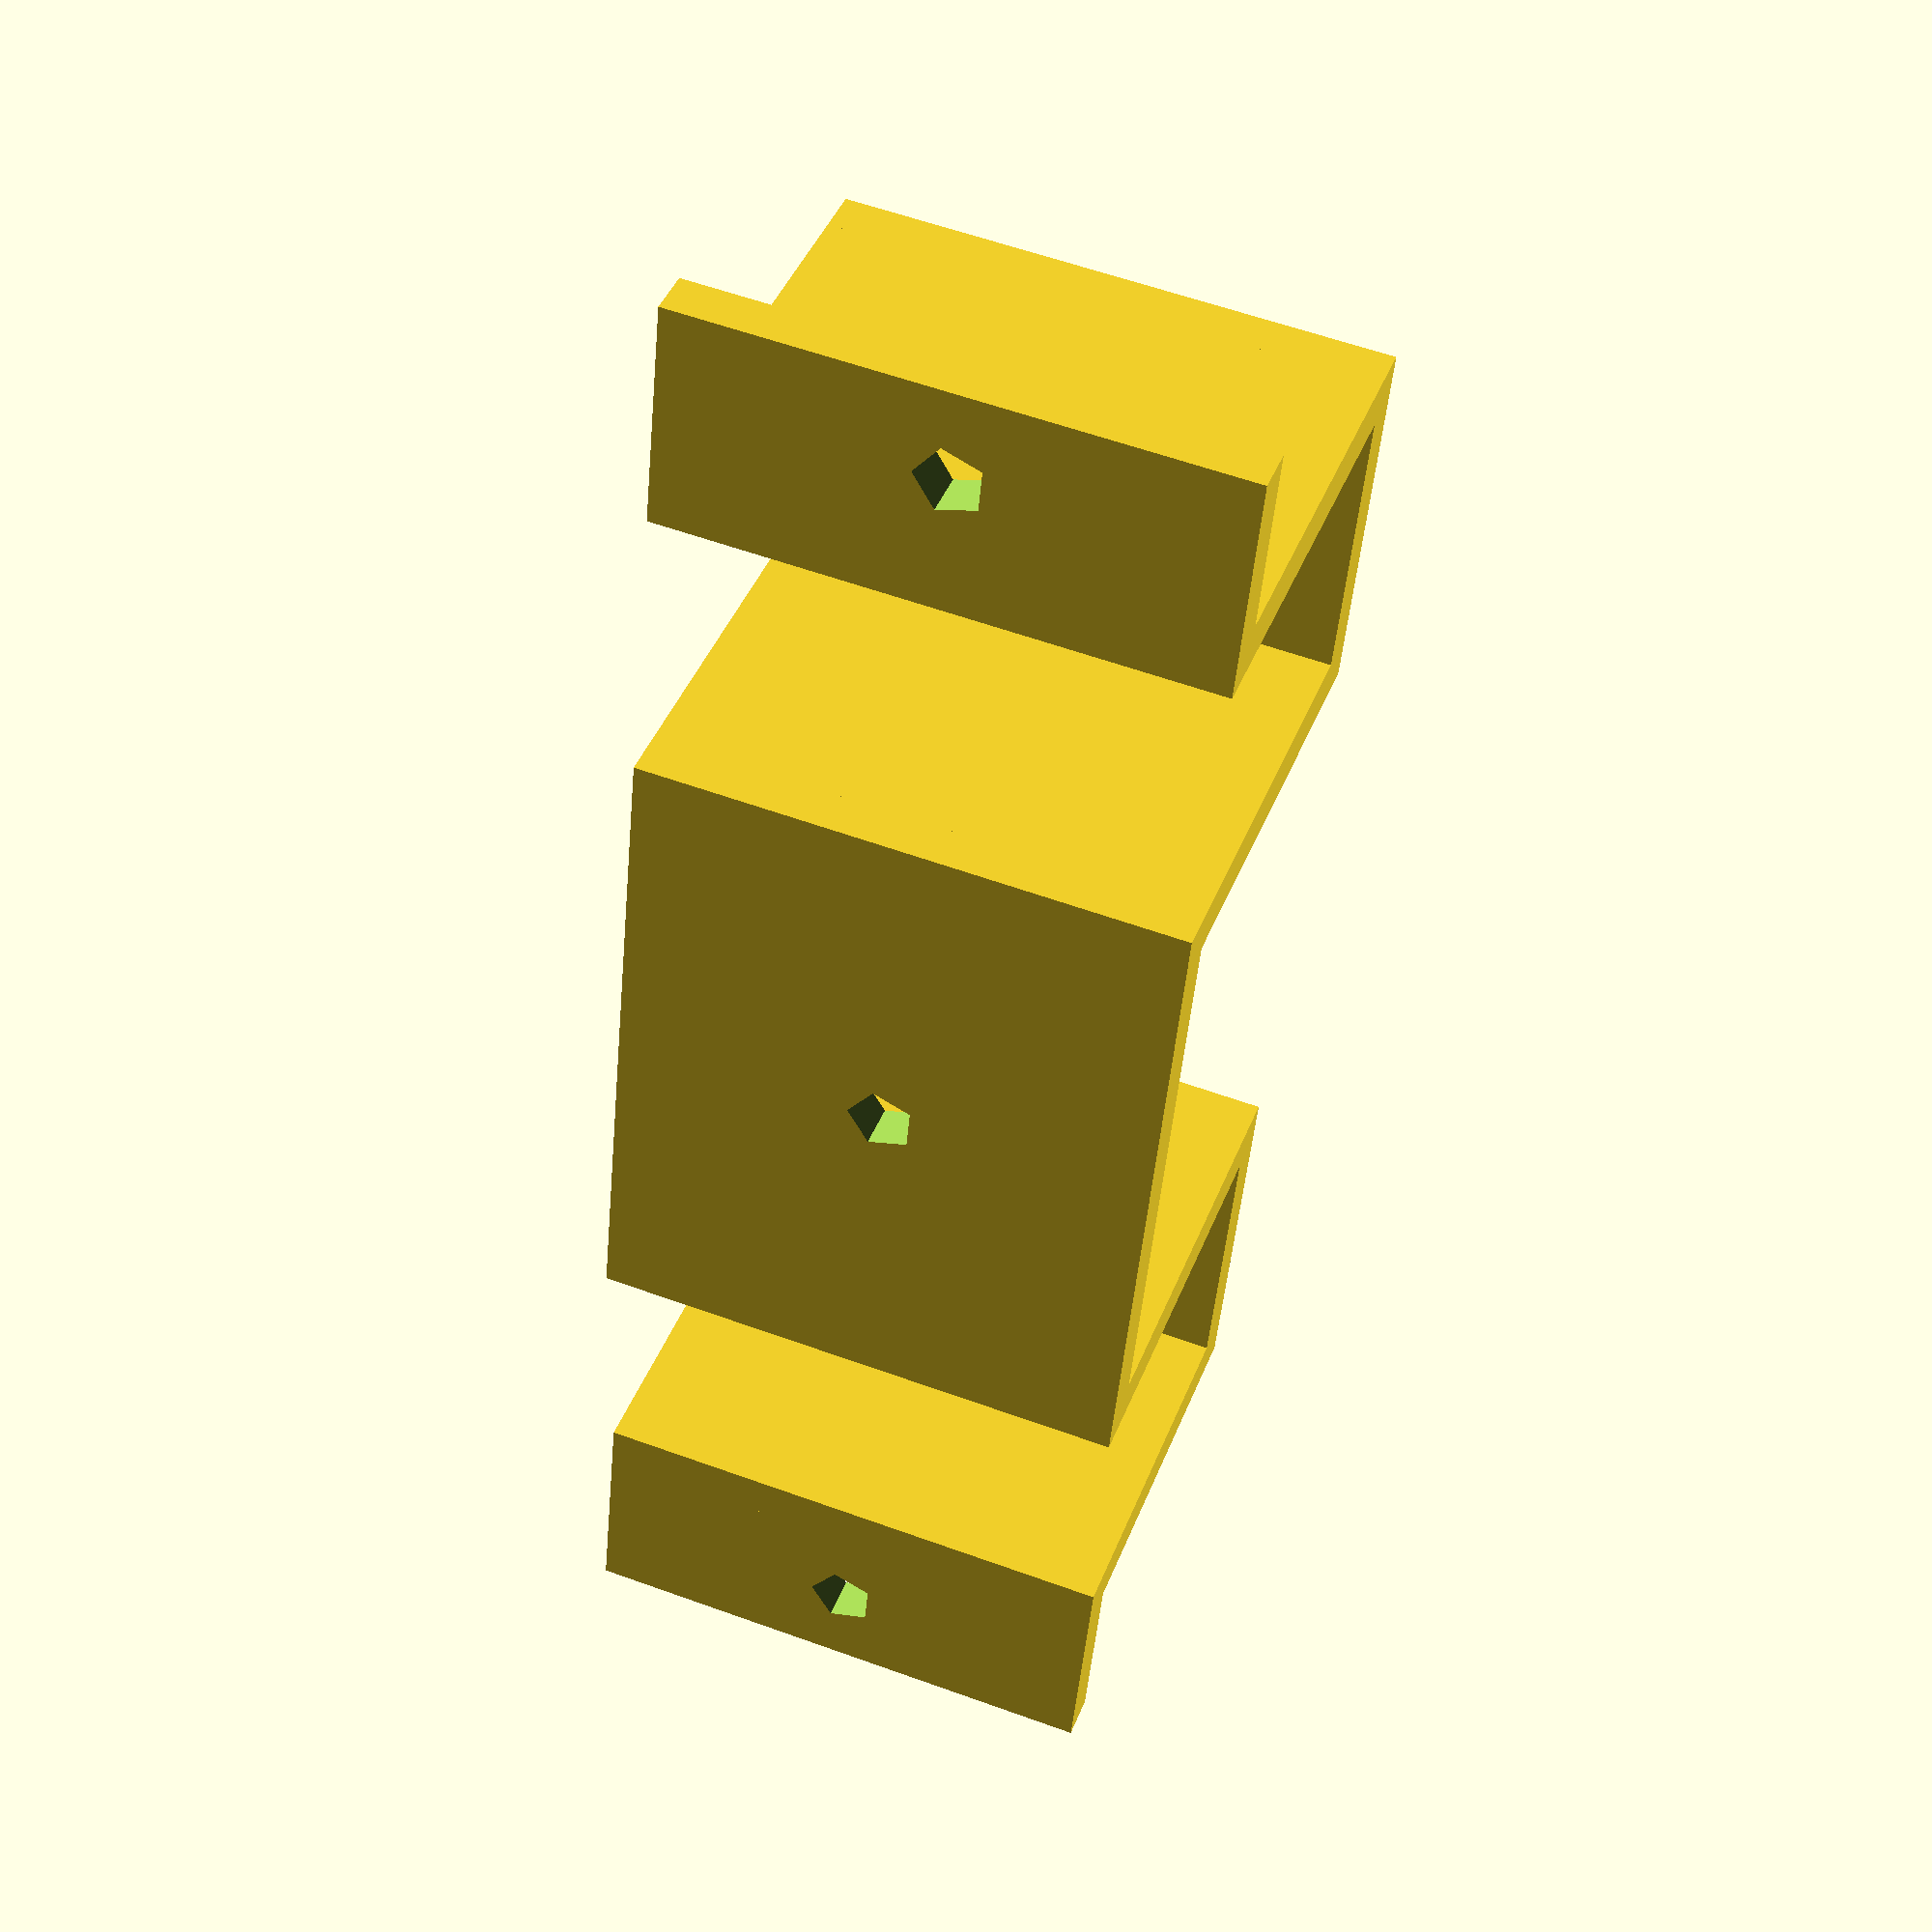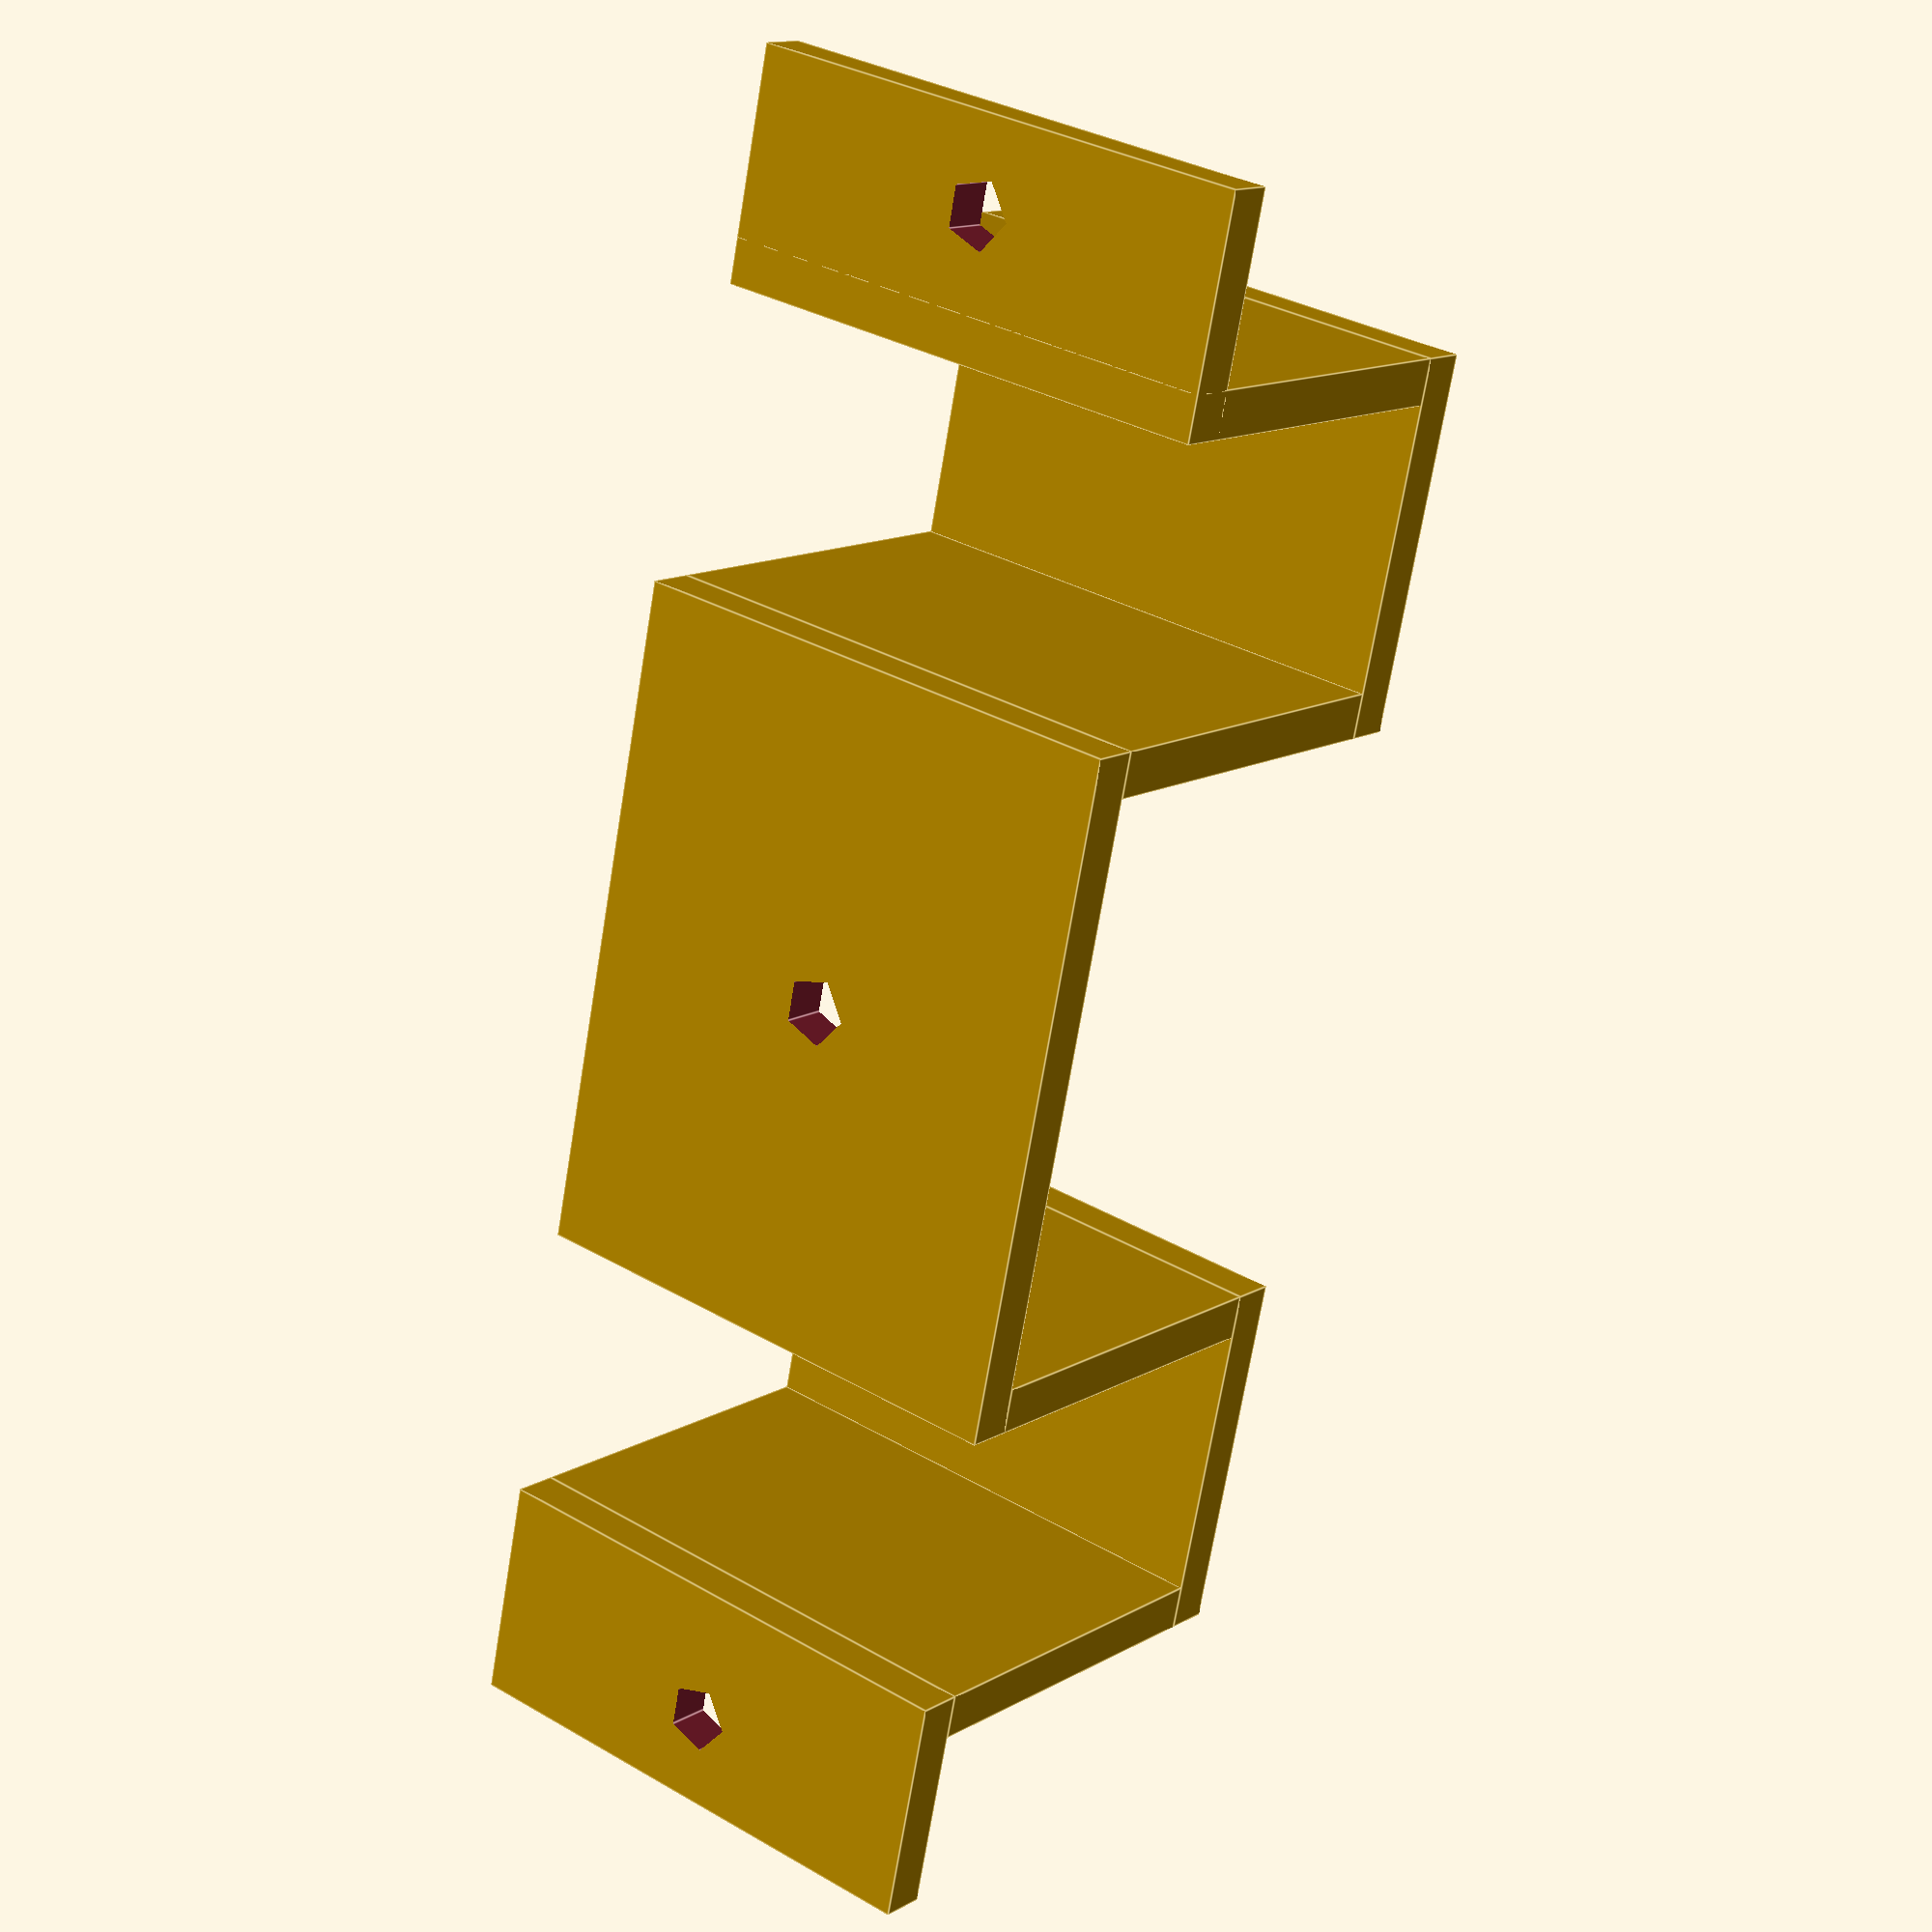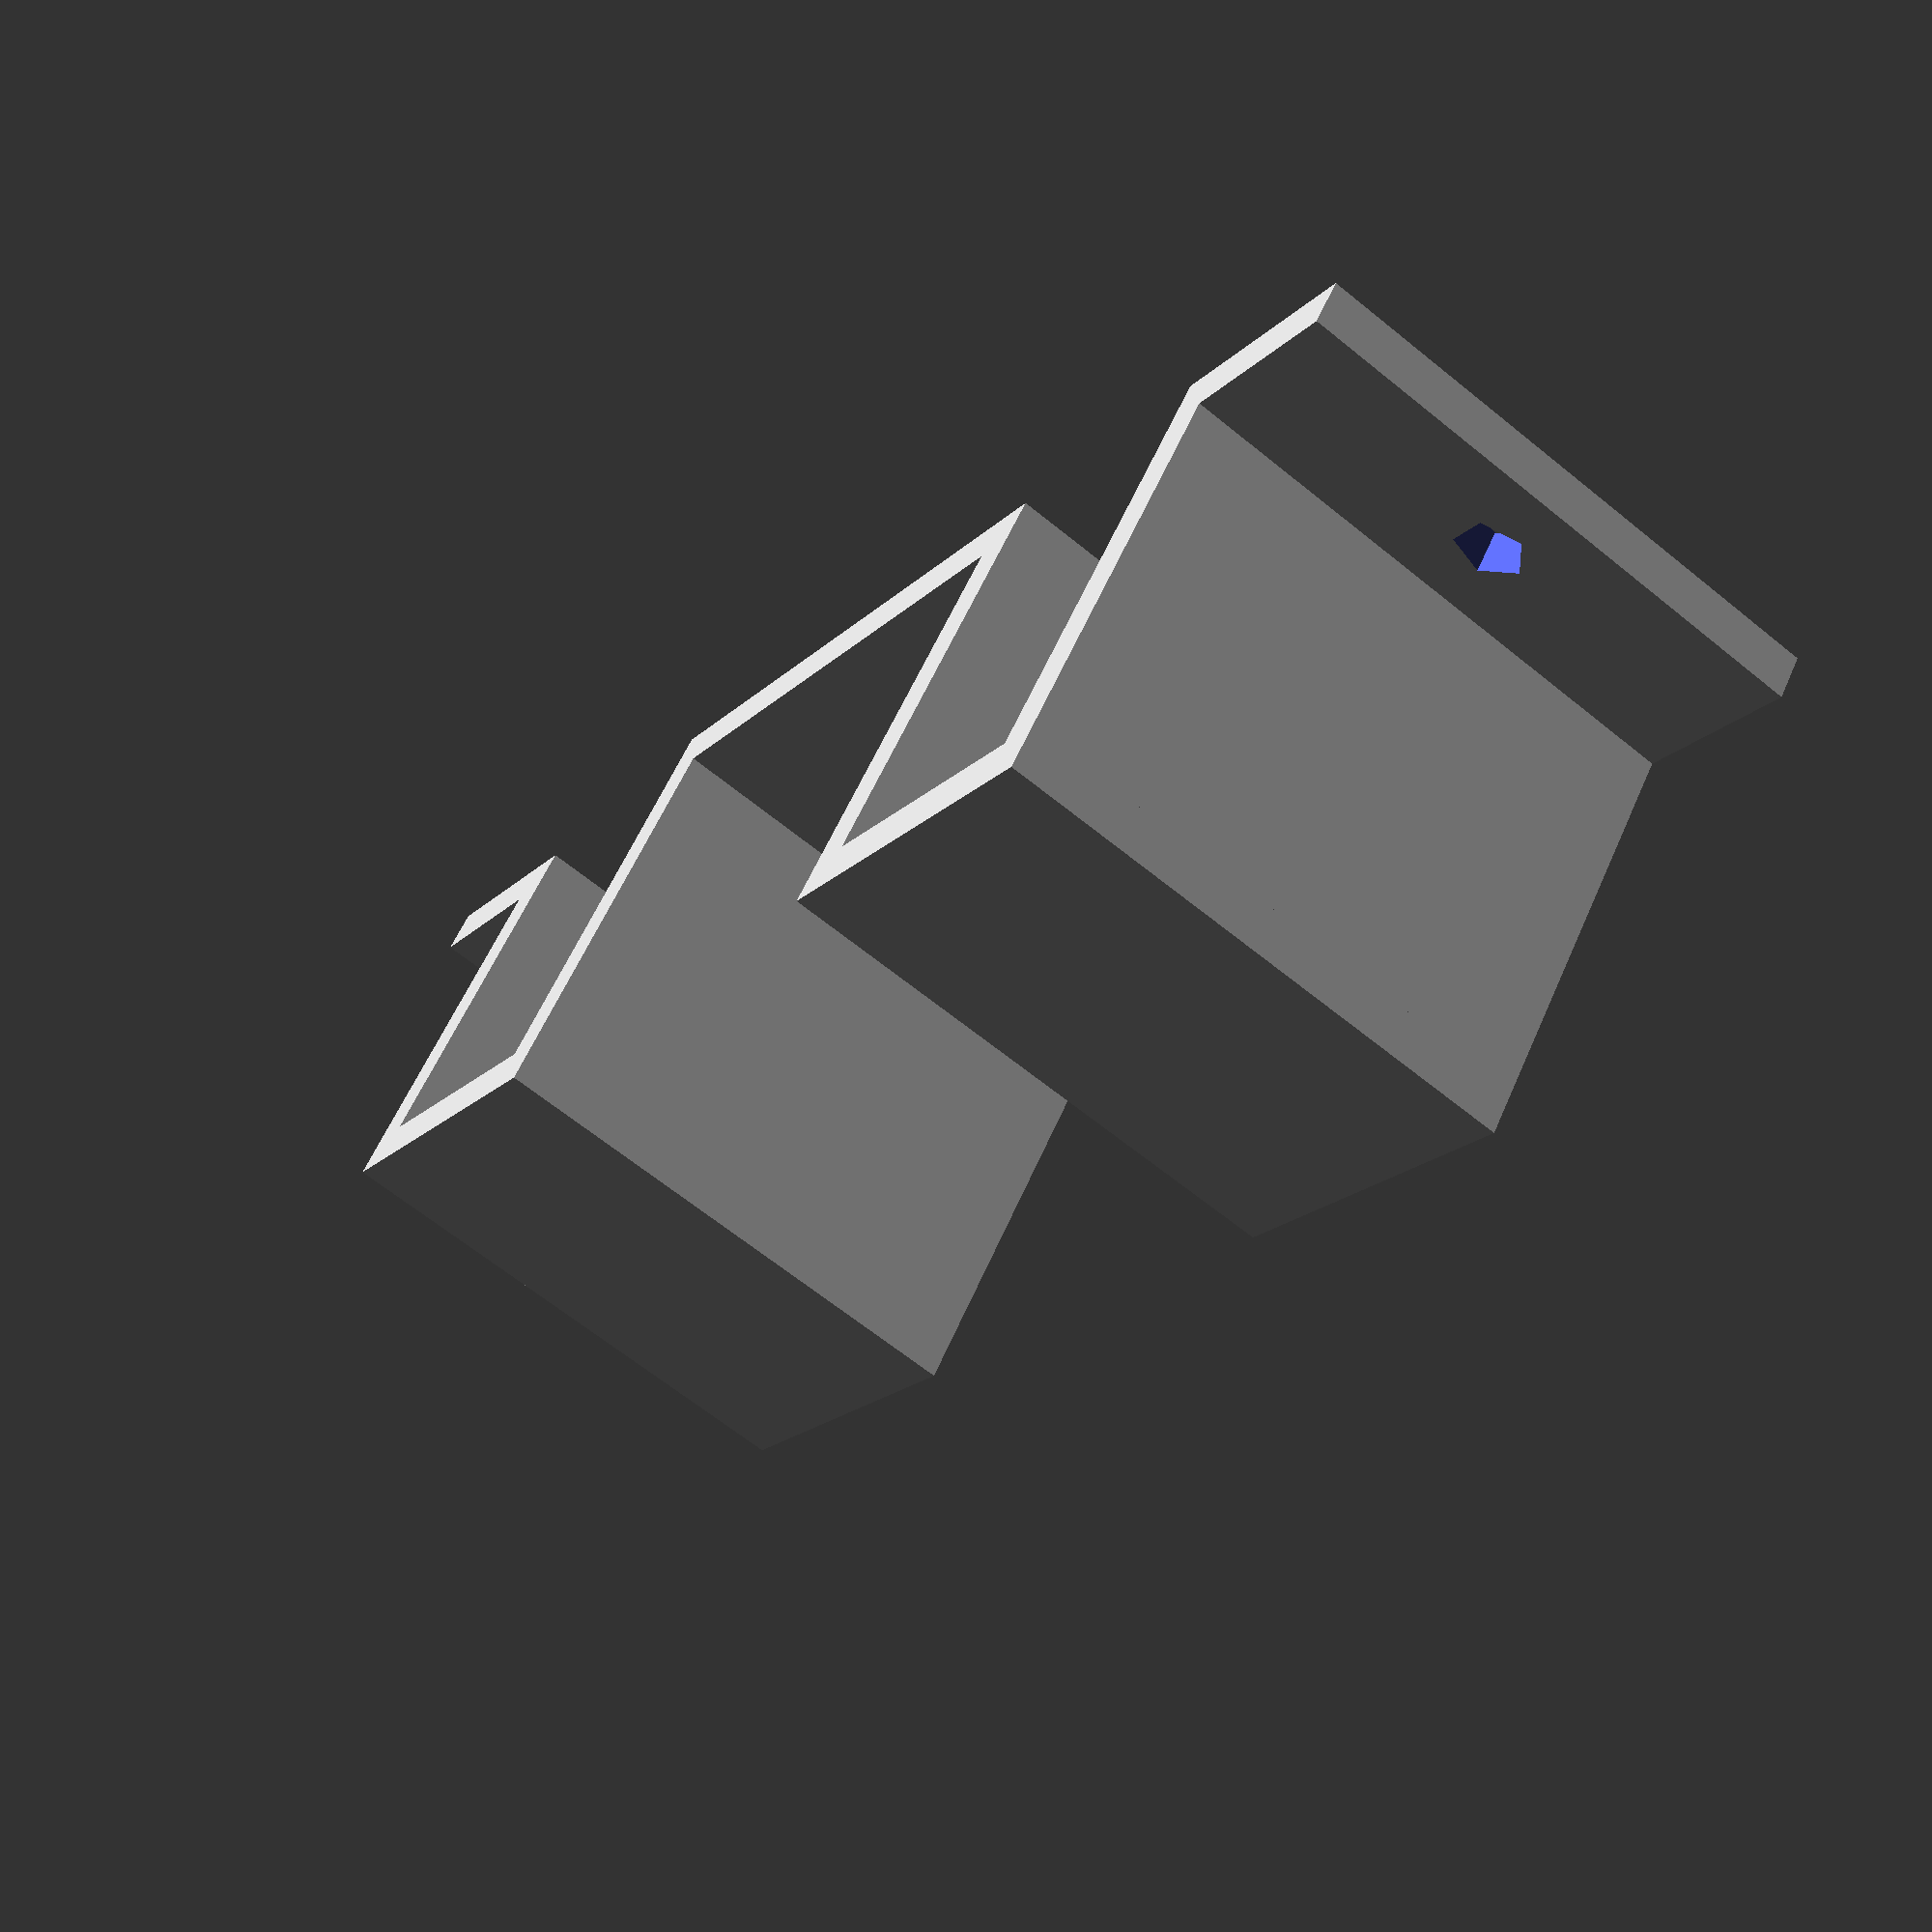
<openscad>
//ServoBrace

//variables
xFrontSide = 2;
yFrontSide = 10;
zFrontSide = 23.5;

xFrontCenter = 2;
yFrontCenter = 30;
zFrontCenter = 23.5;

xBackSide = 16.5;
yBackSide = 2;
zBackSide = 23.5;

xBack = 2;
yBack = 16.5;
zBack = 23.5;

holeD = 3;
holeH = 100;

//modules
module FrontSide(){
    difference(){
        cube([xFrontSide, yFrontSide, zFrontSide]);
        translate([xFrontSide,(yFrontSide-yBackSide)/2,zFrontSide/2])
            rotate([0,90,0])
                cylinder(h=holeH, d=holeD, center=true);
    }
}

module FrontCenter(){
    difference(){
        cube([xFrontCenter, yFrontCenter, zFrontCenter]);
        translate([xFrontCenter,yFrontCenter/2,zFrontSide/2]){
            rotate([0,90,0])
                cylinder(h=holeH, d=holeD, center=true);
        }
    }
}

module BackSide(){
    cube([xBackSide, yBackSide, zBackSide]);
}

module Back(){
    cube([xBack, yBack, zBack]);
}

module RealBack(){
    BackSide();
    translate([-xBack,0,0])
        Back();
    translate([0,yBack-yBackSide,0])
        BackSide();
}

module servoBrace(){
    union(){
        FrontSide();
        translate([-xBackSide,yFrontSide-yBackSide,0])
        RealBack();
        translate([0,yFrontSide+yBack-2*yBackSide,0])
            FrontCenter();
        translate([-xBackSide,yFrontSide+yFrontCenter+yBack-3*yBackSide,0])
            RealBack();
        translate([0,2*yFrontSide+yFrontCenter+2*yBack-4*yBackSide,0])
            rotate([0,0,180])
            FrontSide();
    }
}

servoBrace();
</openscad>
<views>
elev=123.0 azim=14.2 roll=249.2 proj=p view=solid
elev=327.8 azim=345.1 roll=129.4 proj=p view=edges
elev=64.5 azim=308.1 roll=50.6 proj=p view=solid
</views>
